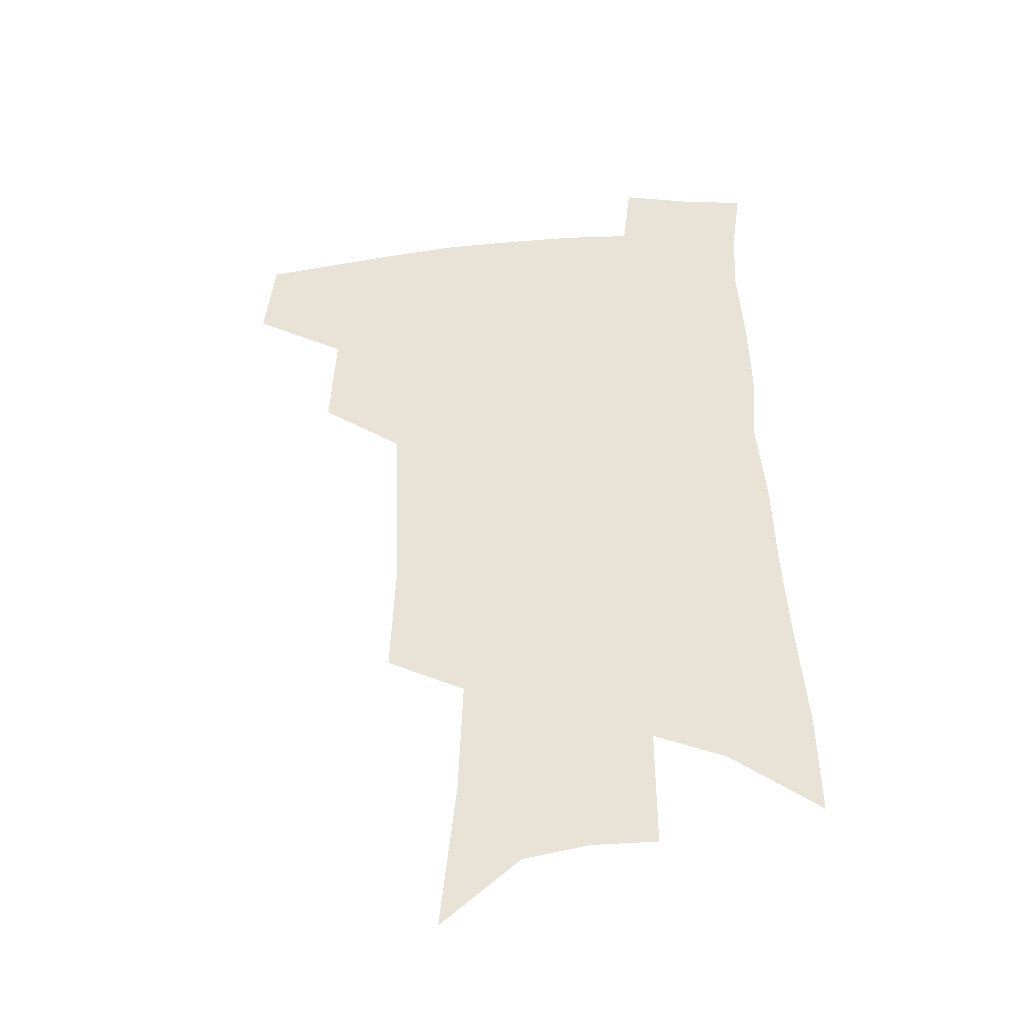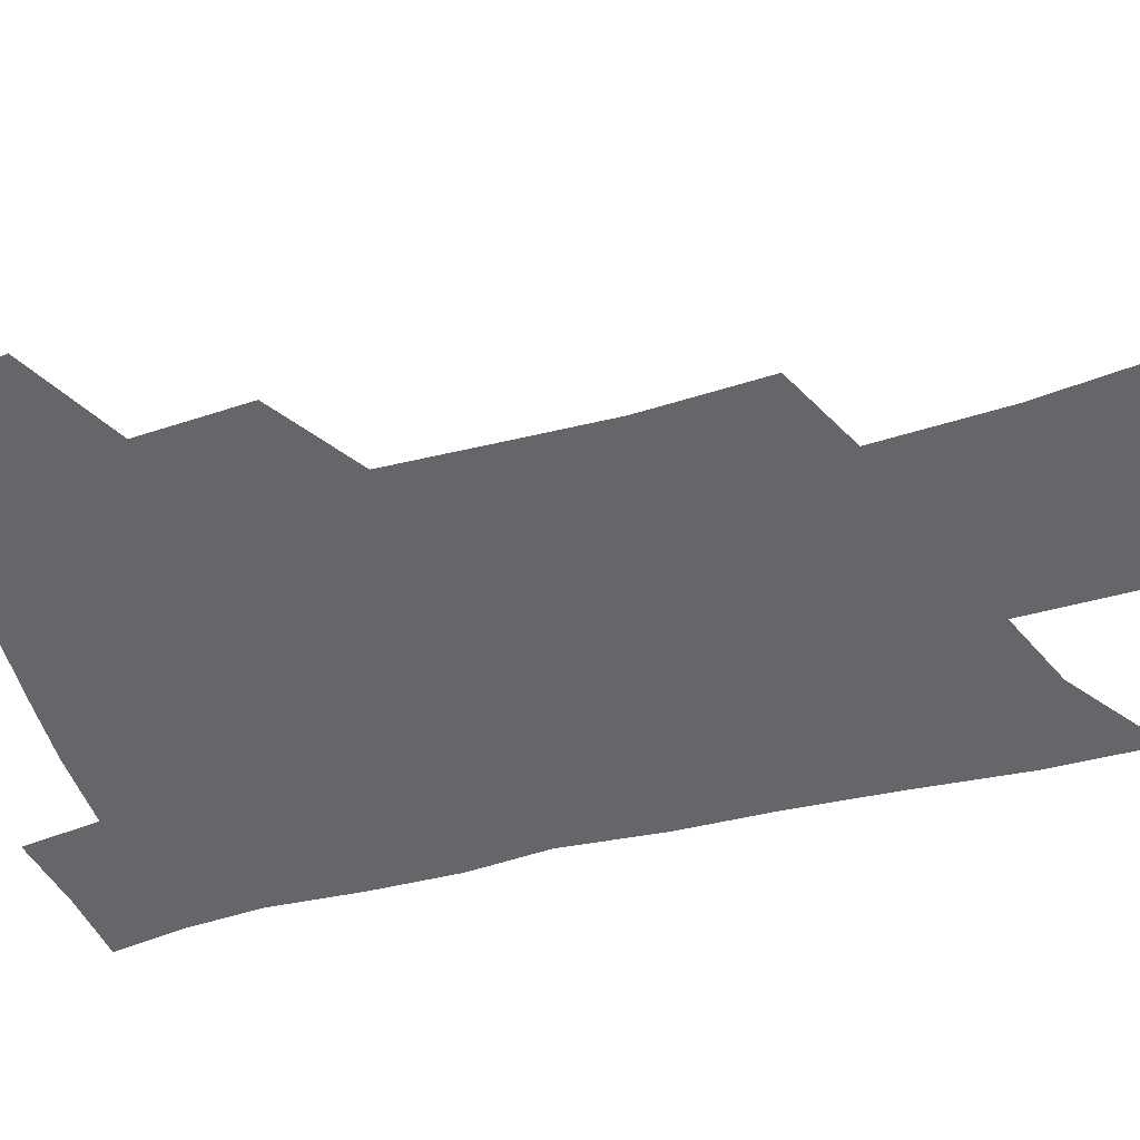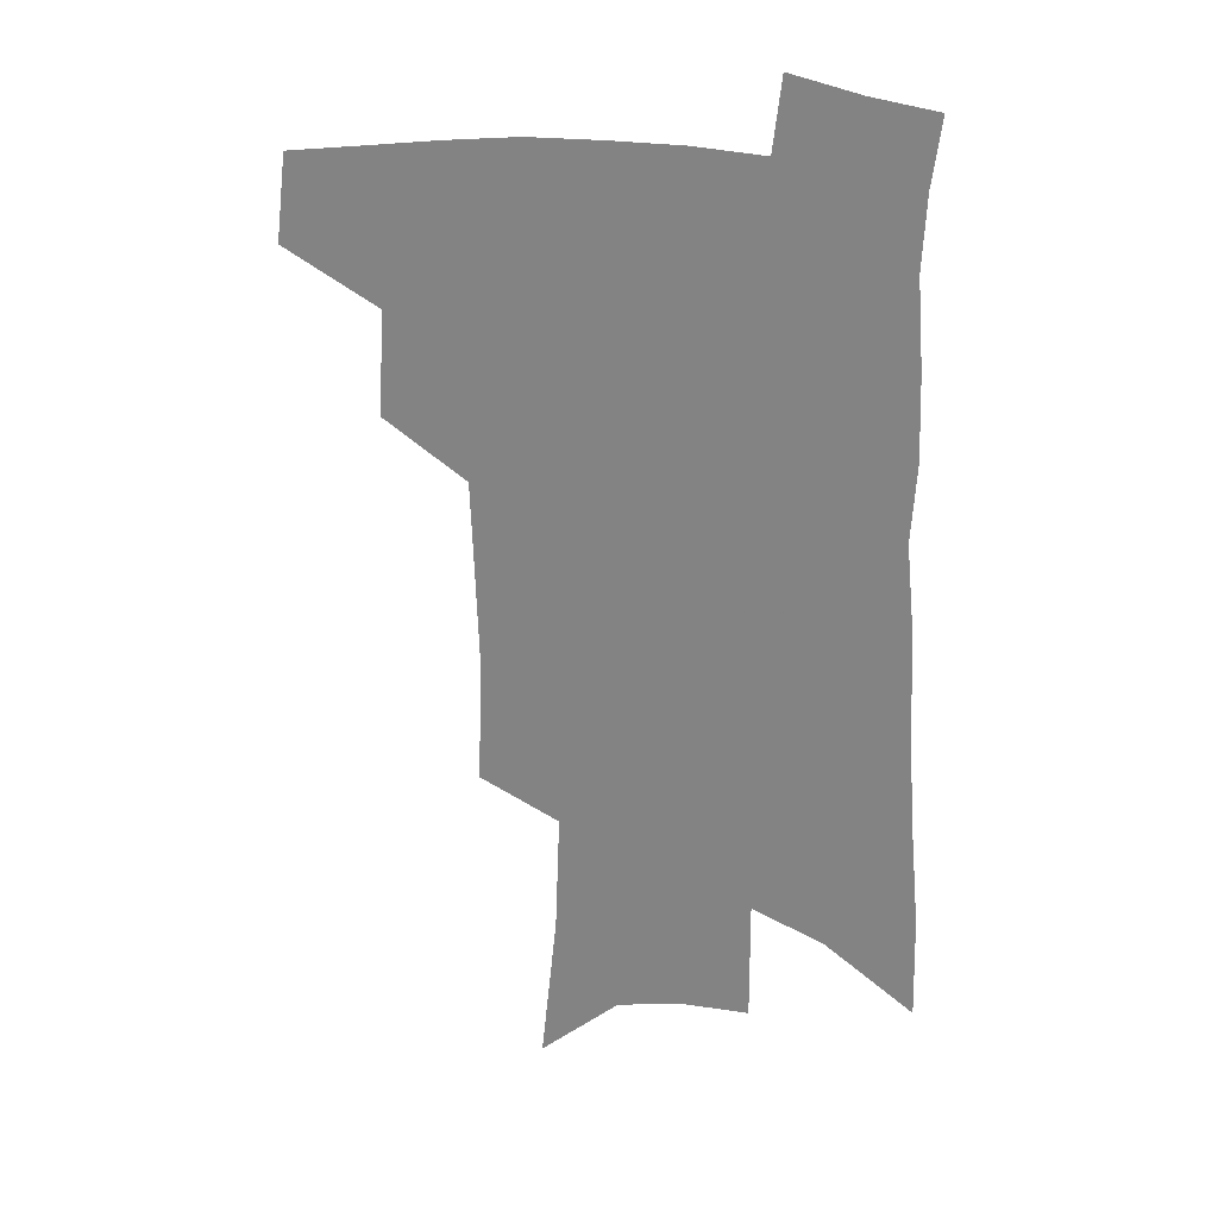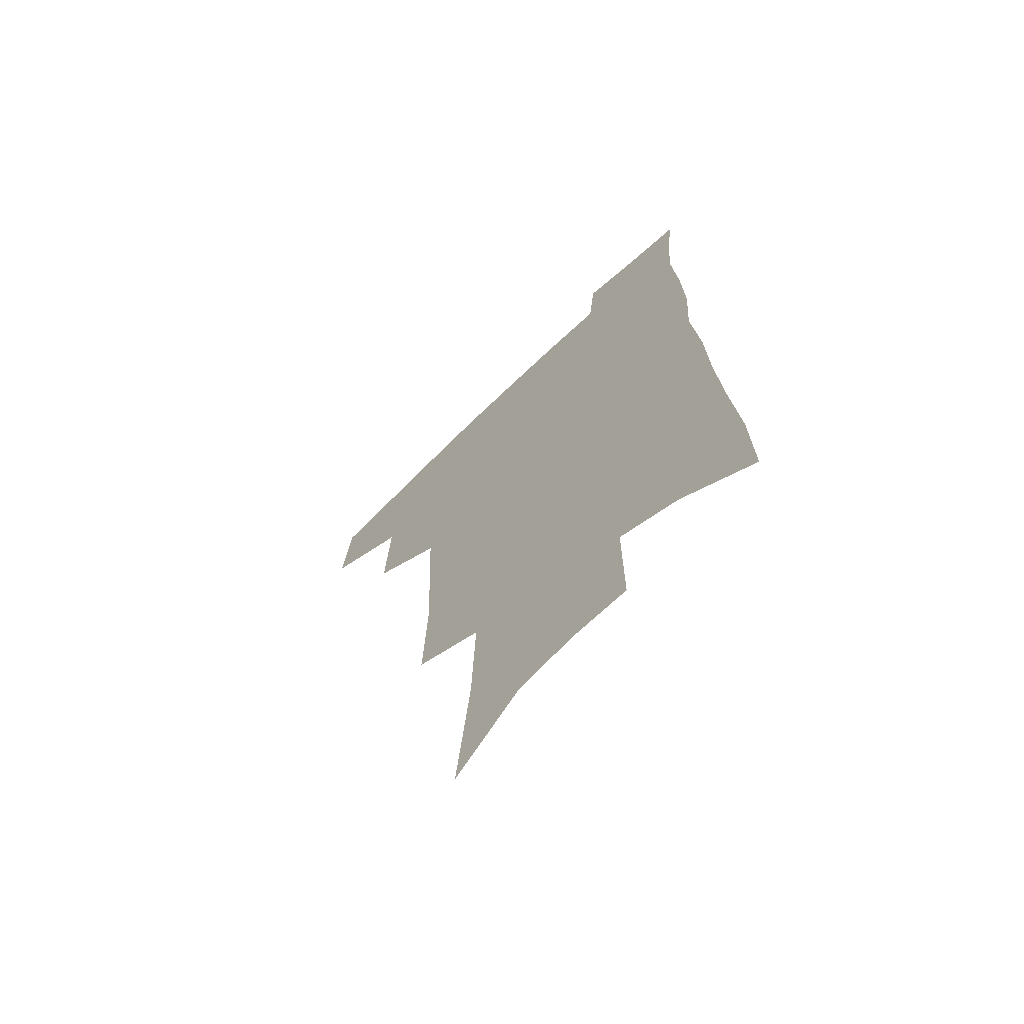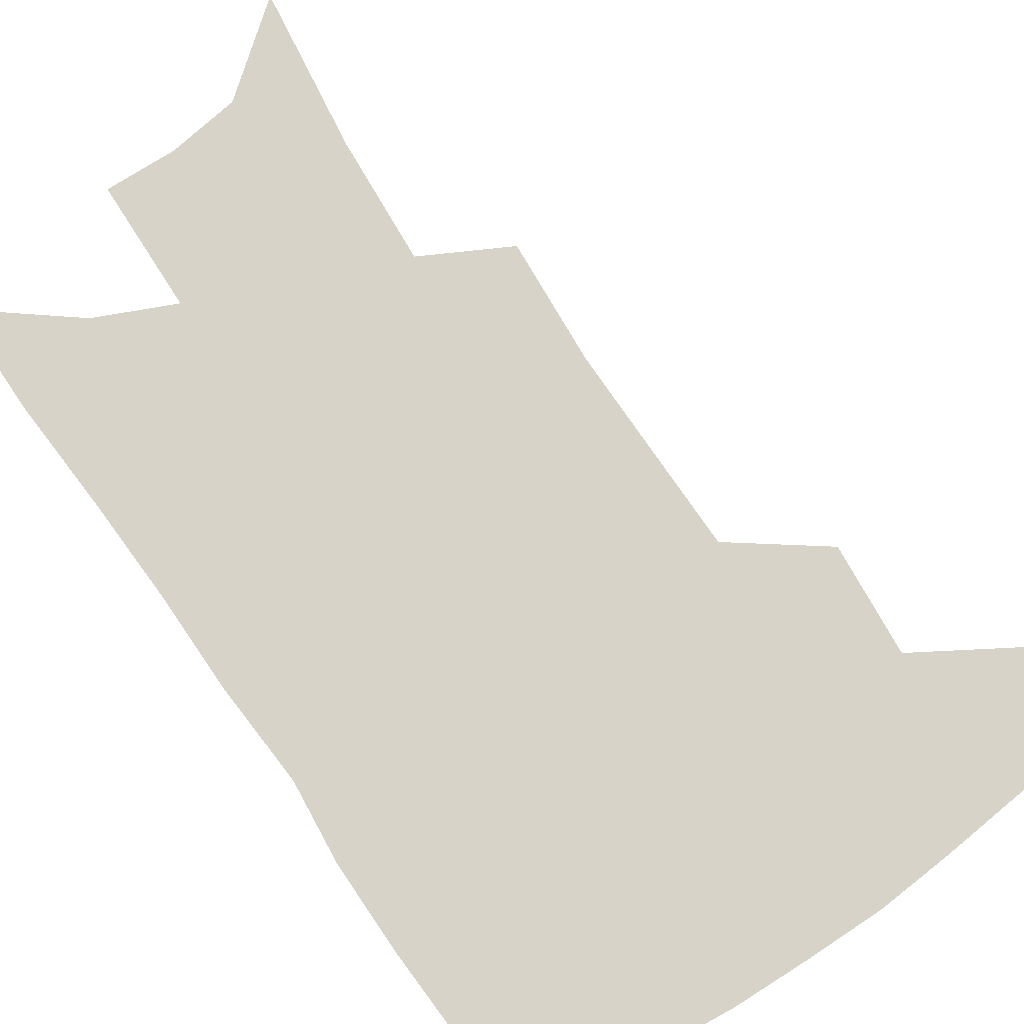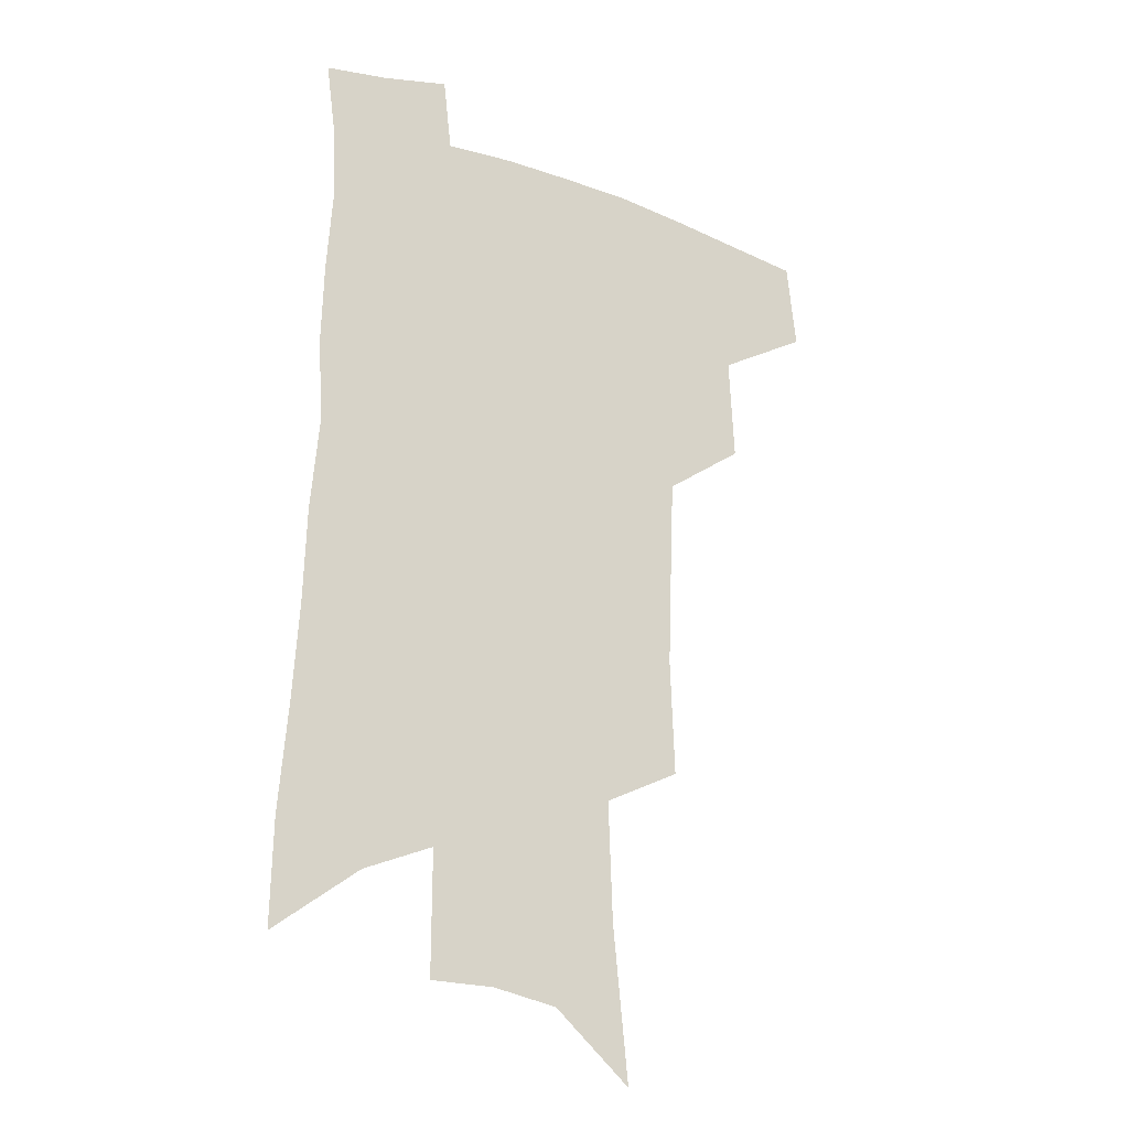
<metadata>
{"format":"obj","ext":"obj","renderer":"f3d","projection":"perspective","resolution":1024,"background":"white","views":[{"elev":-40.8,"azim":5.6,"up":"+Y"},{"elev":-51.7,"azim":-73.4,"up":"+Z"},{"elev":26.3,"azim":13.5,"up":"+Y"},{"elev":-68.0,"azim":44.0,"up":"+Y"},{"elev":76.1,"azim":147.7,"up":"+Z"},{"elev":-21.2,"azim":148.4,"up":"+Y"}]}
</metadata>
<code>
v 493.6 440 0
v 497.3 471.4 0
v 526.1 382.7 0
v 528.2 420.5 0
v 526.8 448.6 0
v 523.9 474.8 0
v 557.1 248.3 0
v 558.8 290.9 0
v 557.5 326.3 0
v 556.2 361.9 0
v 553.8 392.6 0
v 555.1 425.9 0
v 553.5 452.2 0
v 550.1 478.2 0
v 578.8 134.2 0
v 584.6 190.4 0
v 586.2 234 0
v 585.5 272.9 0
v 584.9 309.4 0
v 583.2 341.4 0
v 582 373.1 0
v 581.6 403.5 0
v 580.8 429.9 0
v 580.1 454.9 0
v 576.6 481.1 0
v 607.8 158.9 0
v 610.2 207.6 0
v 609.4 244.5 0
v 608.8 283.6 0
v 607.5 315.8 0
v 606.3 347.2 0
v 605.4 377.3 0
v 605.2 406.5 0
v 604.8 431.3 0
v 604.6 456.5 0
v 603.7 481.7 0
v 632.1 163.2 0
v 633 212.8 0
v 632 250.3 0
v 630.9 283.9 0
v 629.7 318.7 0
v 628.8 350 0
v 628.1 379.6 0
v 628.1 407.2 0
v 628.5 431.9 0
v 629.2 456.8 0
v 629.4 481.7 0
v 656.3 163.2 0
v 656.1 208 0
v 654.8 247.7 0
v 653.2 284 0
v 652.2 315.7 0
v 651.4 347.5 0
v 650.9 377 0
v 650.9 405 0
v 651.8 430.7 0
v 653.1 456 0
v 655.2 480 0
v 658.3 506.2 0
v 682.5 197.1 0
v 680.1 237.4 0
v 677.8 274.7 0
v 675.4 310 0
v 676.2 338.8 0
v 674.8 370.6 0
v 674.9 399.1 0
v 675.4 426.7 0
v 676.4 453.3 0
v 679 477.1 0
v 683.5 500.4 0
v 715.3 173 0
v 714.4 210.9 0
v 710.9 250.6 0
v 708.5 286.9 0
v 707.3 319.8 0
v 704 355.2 0
v 705.9 383.3 0
v 704.9 413.9 0
v 702.6 445.9 0
v 703.9 472.2 0
v 707.3 496.7 0
f 4 5 1
f 1 5 2
f 5 6 2
f 10 11 3
f 3 11 4
f 11 12 4
f 4 12 5
f 12 13 5
f 5 13 6
f 13 14 6
f 17 18 7
f 7 18 8
f 18 19 8
f 8 19 9
f 19 20 9
f 9 20 10
f 20 21 10
f 10 21 11
f 21 22 11
f 11 22 12
f 22 23 12
f 12 23 13
f 23 24 13
f 13 24 14
f 24 25 14
f 15 26 16
f 26 27 16
f 16 27 17
f 27 28 17
f 17 28 18
f 28 29 18
f 18 29 19
f 29 30 19
f 19 30 20
f 30 31 20
f 20 31 21
f 31 32 21
f 21 32 22
f 32 33 22
f 22 33 23
f 33 34 23
f 23 34 24
f 34 35 24
f 24 35 25
f 35 36 25
f 26 37 27
f 37 38 27
f 27 38 28
f 38 39 28
f 28 39 29
f 39 40 29
f 29 40 30
f 40 41 30
f 30 41 31
f 41 42 31
f 31 42 32
f 42 43 32
f 32 43 33
f 43 44 33
f 33 44 34
f 44 45 34
f 34 45 35
f 45 46 35
f 35 46 36
f 46 47 36
f 37 48 38
f 48 49 38
f 38 49 39
f 49 50 39
f 39 50 40
f 50 51 40
f 40 51 41
f 51 52 41
f 41 52 42
f 52 53 42
f 42 53 43
f 53 54 43
f 43 54 44
f 54 55 44
f 44 55 45
f 55 56 45
f 45 56 46
f 56 57 46
f 46 57 47
f 57 58 47
f 49 60 50
f 60 61 50
f 50 61 51
f 61 62 51
f 51 62 52
f 62 63 52
f 52 63 53
f 63 64 53
f 53 64 54
f 64 65 54
f 54 65 55
f 65 66 55
f 55 66 56
f 66 67 56
f 56 67 57
f 67 68 57
f 57 68 58
f 68 69 58
f 58 69 59
f 69 70 59
f 60 71 61
f 71 72 61
f 61 72 62
f 72 73 62
f 62 73 63
f 73 74 63
f 63 74 64
f 74 75 64
f 64 75 65
f 75 76 65
f 65 76 66
f 76 77 66
f 66 77 67
f 77 78 67
f 67 78 68
f 78 79 68
f 68 79 69
f 79 80 69
f 69 80 70
f 80 81 70

</code>
